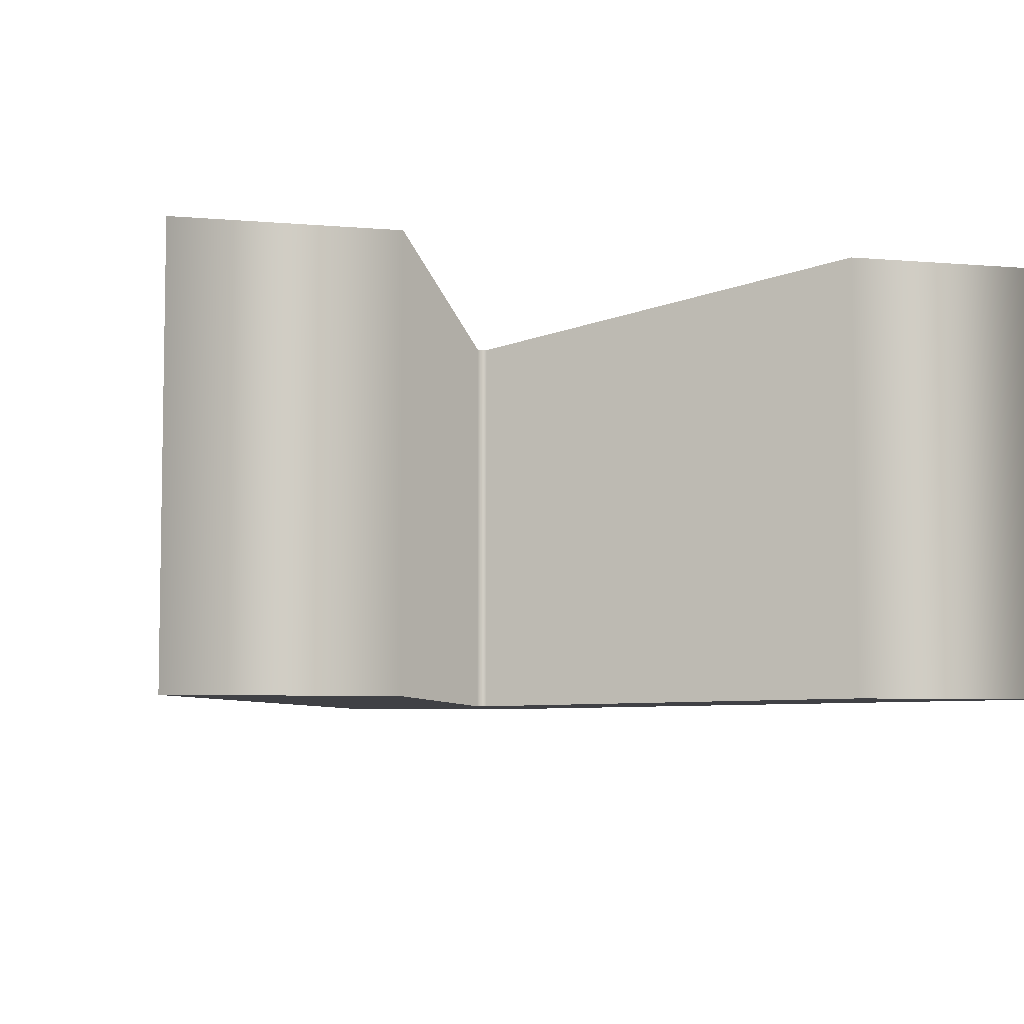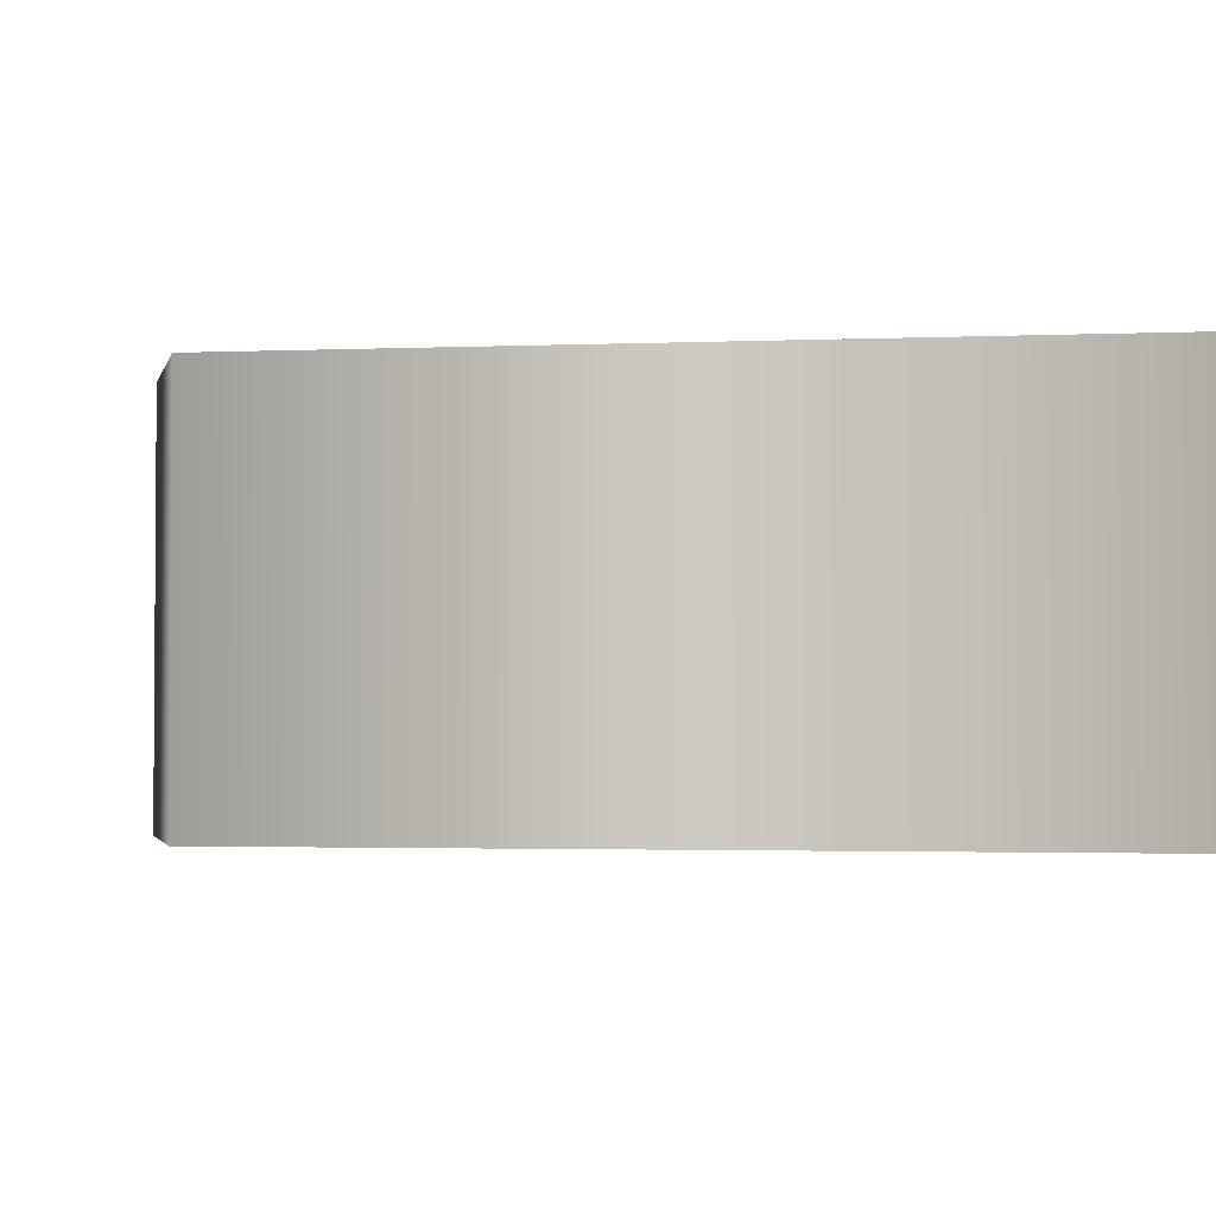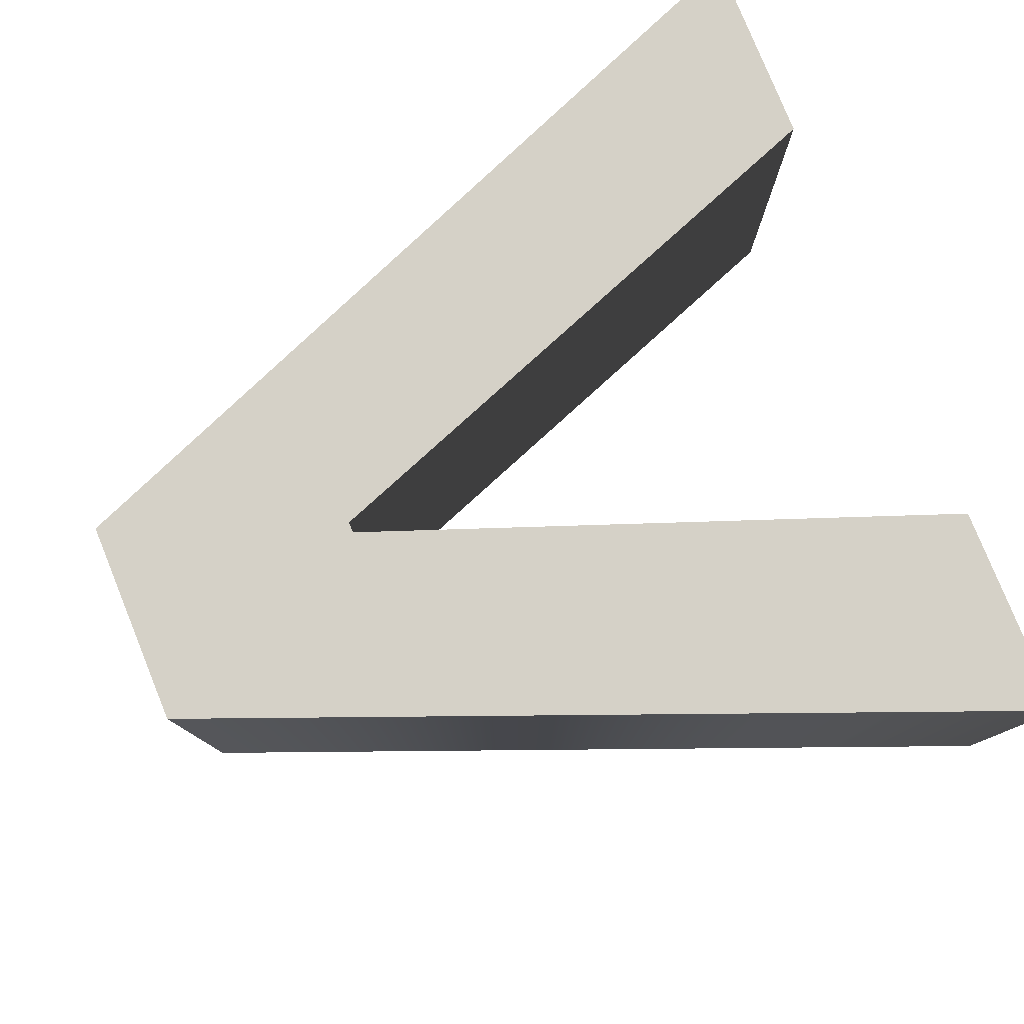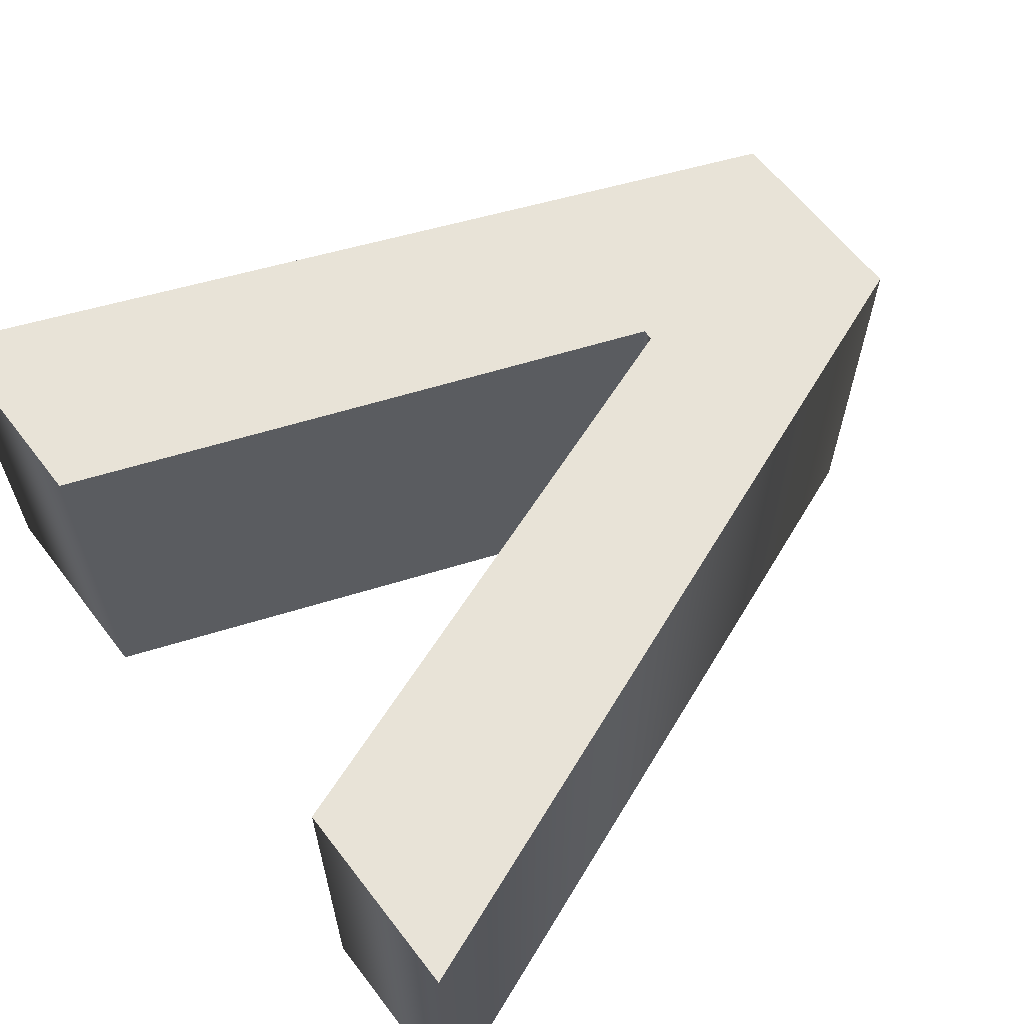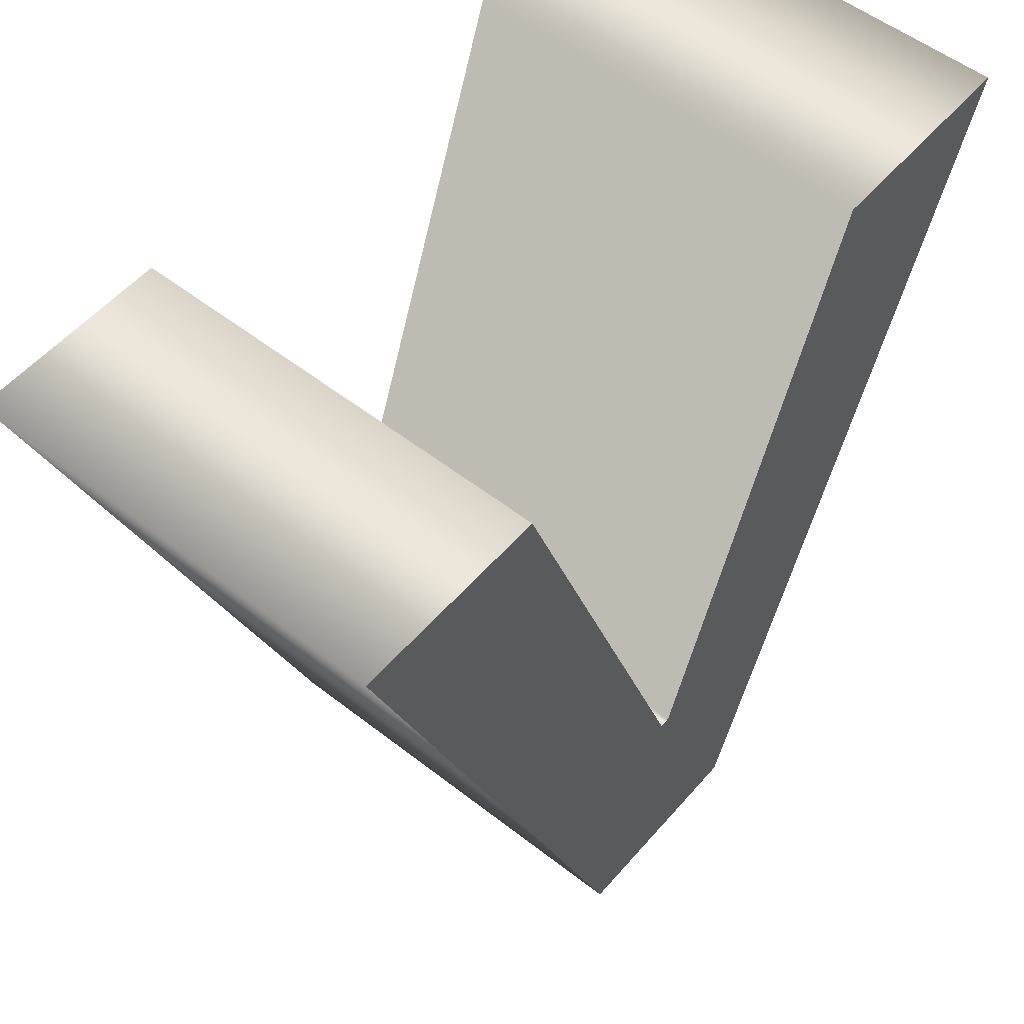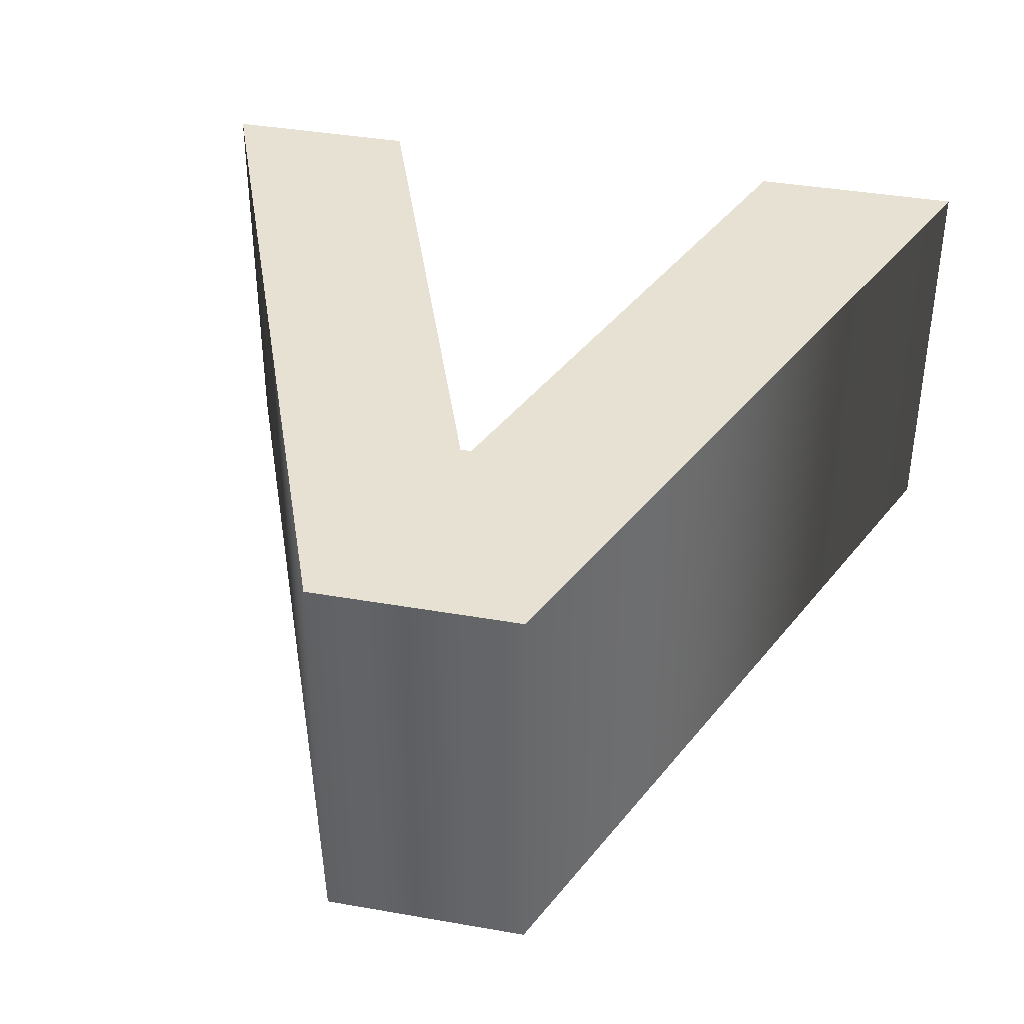
<metadata>
{"format":"obj","ext":"obj","renderer":"f3d","projection":"perspective","resolution":1024,"background":"white","views":[{"elev":-5.9,"azim":165.1,"up":"+Z"},{"elev":-2.4,"azim":76.5,"up":"+Z"},{"elev":79.2,"azim":67.9,"up":"+Z"},{"elev":62.3,"azim":-127.5,"up":"+Z"},{"elev":53.8,"azim":-50.2,"up":"+Y"},{"elev":38.9,"azim":12.4,"up":"+Z"}]}
</metadata>
<code>
o v
v -0.001469 -0.09475 -0.1
v -0.00661 -0.09475 -0.1
v -0.108 0.1799 -0.1
v -0.2012 0.1799 -0.1
v -0.04921 -0.2075 -0.1
v 0.04848 -0.2075 -0.1
v 0.2016 0.1799 -0.1
v 0.1003 0.1799 -0.1
v -0.001469 -0.09475 0.1
v -0.00661 -0.09475 0.1
v -0.108 0.1799 0.1
v -0.2012 0.1799 0.1
v -0.04921 -0.2075 0.1
v 0.04848 -0.2075 0.1
v 0.2016 0.1799 0.1
v 0.1003 0.1799 0.1
v -0.001469 -0.09475 0.1
v -0.001469 -0.09475 -0.1
v -0.00661 -0.09475 0.1
v -0.00661 -0.09475 -0.1
v -0.108 0.1799 0.1
v -0.108 0.1799 -0.1
v -0.2012 0.1799 0.1
v -0.2012 0.1799 -0.1
v -0.04921 -0.2075 0.1
v -0.04921 -0.2075 -0.1
v 0.04848 -0.2075 0.1
v 0.04848 -0.2075 -0.1
v 0.2016 0.1799 0.1
v 0.2016 0.1799 -0.1
v 0.1003 0.1799 0.1
v 0.1003 0.1799 -0.1
f 6 8 7
f 6 1 8
f 2 4 3
f 2 5 4
f 6 2 1
f 6 5 2
f 14 15 16
f 14 16 9
f 10 11 12
f 10 12 13
f 14 9 10
f 14 10 13
f 18 20 19 17
f 20 22 21 19
f 22 24 23 21
f 24 26 25 23
f 26 28 27 25
f 28 30 29 27
f 30 32 31 29
f 32 18 17 31

</code>
